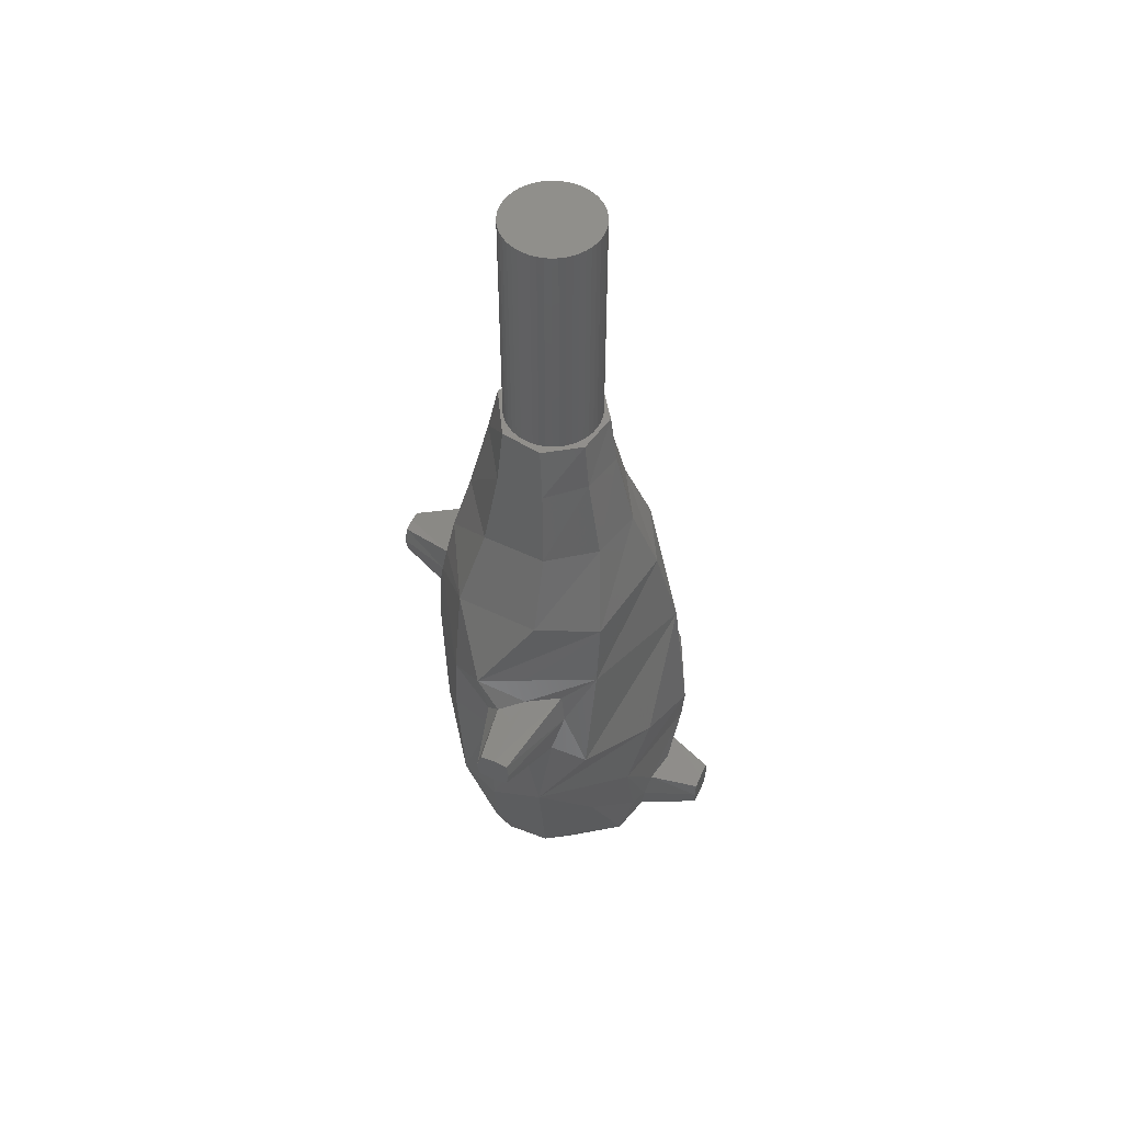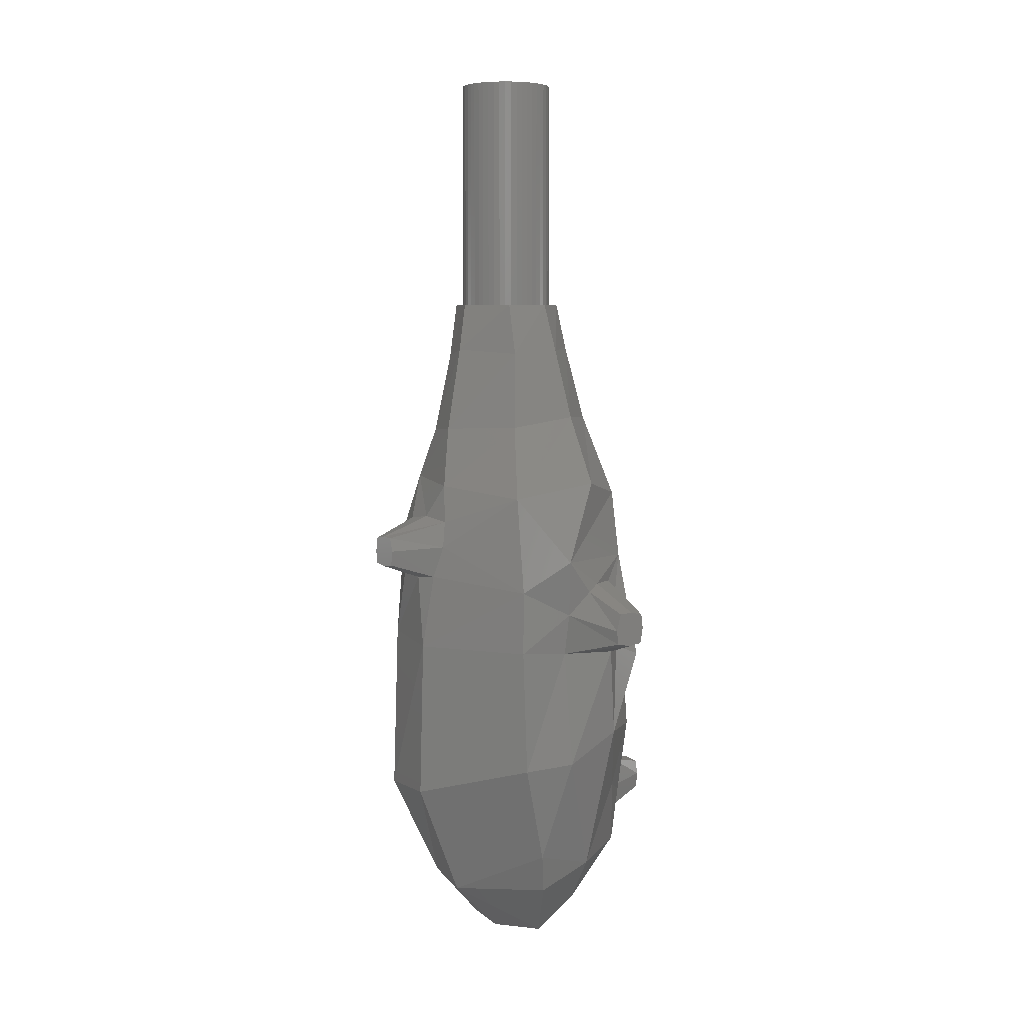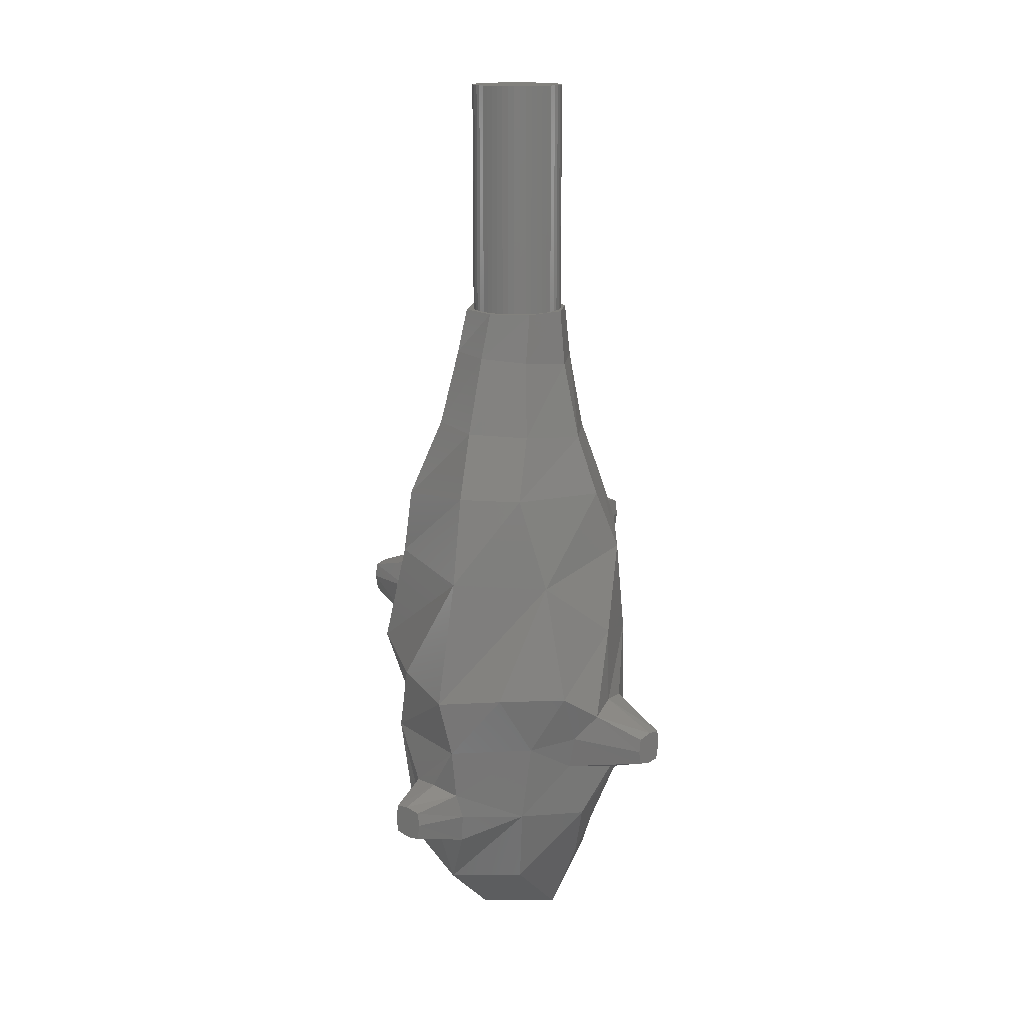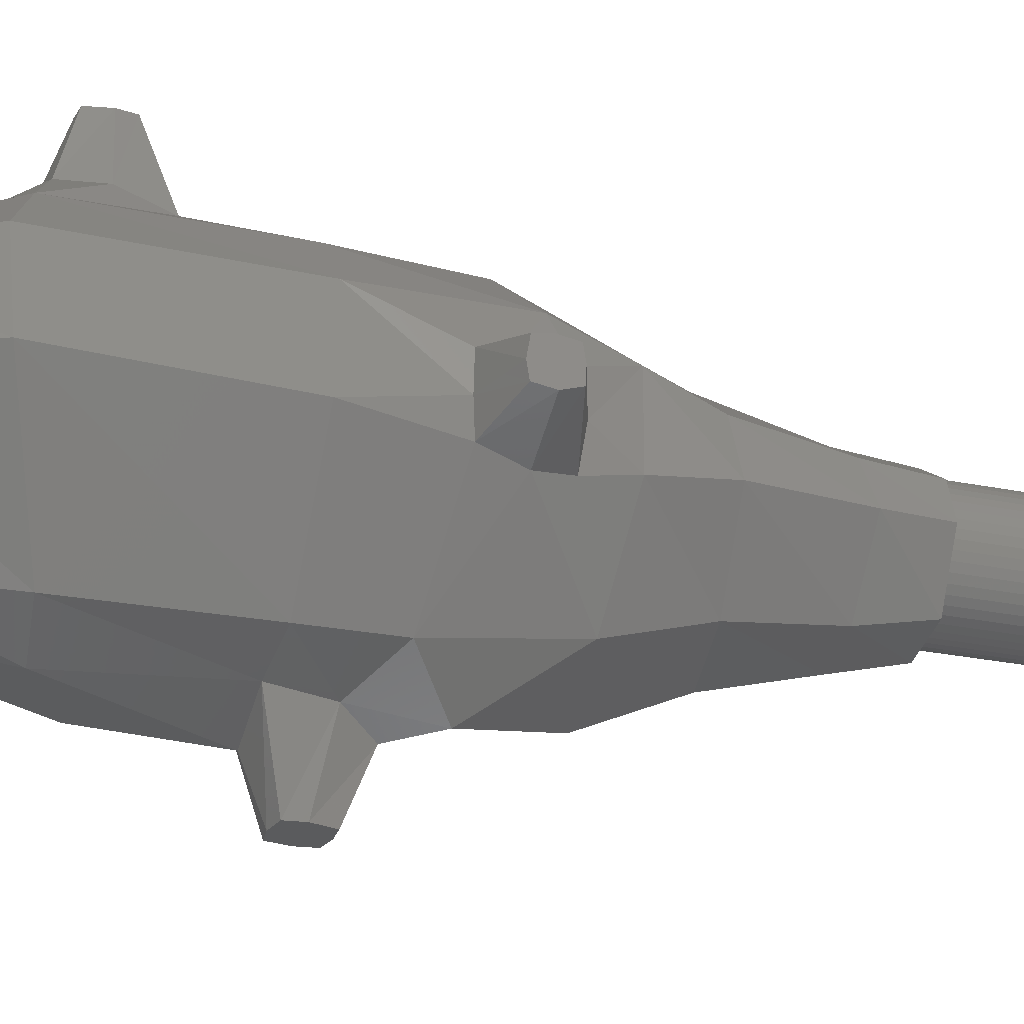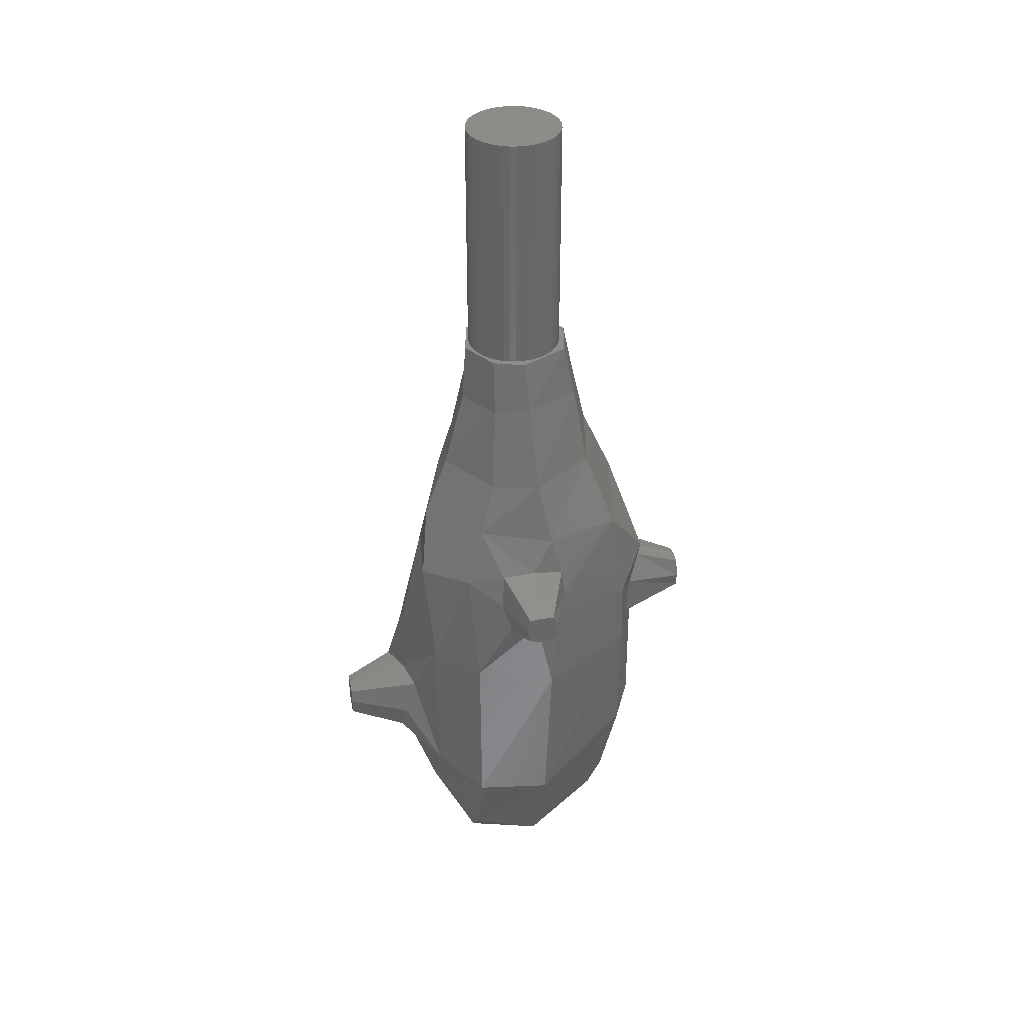
<metadata>
{"format":"stl","ext":"stl","renderer":"f3d","projection":"perspective","resolution":1024,"background":"white","views":[{"elev":52.4,"azim":-156.5,"up":"+Y"},{"elev":5.1,"azim":143.2,"up":"+Y"},{"elev":15.5,"azim":-48.3,"up":"+Y"},{"elev":-25.9,"azim":71.8,"up":"+Z"},{"elev":35.8,"azim":79.4,"up":"+Y"}]}
</metadata>
<code>
# stl→obj: 238 verts, 422 faces
v 0 4 0
v -1.586 4 -0.2088
v -1.6 4 0
v -1.545 4 -0.4141
v -1.478 4 -0.6123
v -1.386 4 -0.8
v -1.269 4 -0.9741
v -1.131 4 -1.131
v -0.9741 4 -1.269
v -0.8 4 -1.386
v -0.6123 4 -1.478
v -0.4141 4 -1.545
v -0.2088 4 -1.586
v 0 4 -1.6
v 0.2088 4 -1.586
v 0.4141 4 -1.545
v 0.6123 4 -1.478
v 0.8 4 -1.386
v 0.9741 4 -1.269
v 1.131 4 -1.131
v 1.269 4 -0.9741
v 1.386 4 -0.8
v 1.478 4 -0.6123
v 1.545 4 -0.4141
v 1.586 4 -0.2088
v 1.6 4 0
v 1.586 4 0.2088
v 1.545 4 0.4141
v 1.478 4 0.6123
v 1.386 4 0.8
v 1.269 4 0.9741
v 1.131 4 1.131
v 0.9741 4 1.269
v 0.8 4 1.386
v 0.6123 4 1.478
v 0.4141 4 1.545
v 0.2088 4 1.586
v 0 4 1.6
v -0.2088 4 1.586
v -0.4141 4 1.545
v -0.6123 4 1.478
v -0.8 4 1.386
v -0.9741 4 1.269
v -1.131 4 1.131
v -1.269 4 0.9741
v -1.386 4 0.8
v -1.478 4 0.6123
v -1.545 4 0.4141
v -1.586 4 0.2088
v -1.6 -4 0
v -1.586 -4 -0.2088
v -1.545 -4 -0.4141
v -1.478 -4 -0.6123
v -1.386 -4 -0.8
v -1.269 -4 -0.9741
v -1.131 -4 -1.131
v -0.9741 -4 -1.269
v -0.8 -4 -1.386
v -0.6123 -4 -1.478
v -0.4141 -4 -1.545
v -0.2088 -4 -1.586
v 0 -4 -1.6
v 0.2088 -4 -1.586
v 0.4141 -4 -1.545
v 0.6123 -4 -1.478
v 0.8 -4 -1.386
v 0.9741 -4 -1.269
v 1.131 -4 -1.131
v 1.269 -4 -0.9741
v 1.386 -4 -0.8
v 1.478 -4 -0.6123
v 1.545 -4 -0.4141
v 1.586 -4 -0.2088
v 1.6 -4 0
v 1.586 -4 0.2088
v 1.545 -4 0.4141
v 1.478 -4 0.6123
v 1.386 -4 0.8
v 1.269 -4 0.9741
v 1.131 -4 1.131
v 0.9741 -4 1.269
v 0.8 -4 1.386
v 0.6123 -4 1.478
v 0.4141 -4 1.545
v 0.2088 -4 1.586
v 0 -4 1.6
v -0.2088 -4 1.586
v -0.4141 -4 1.545
v -0.6123 -4 1.478
v -0.8 -4 1.386
v -0.9741 -4 1.269
v -1.131 -4 1.131
v -1.269 -4 0.9741
v -1.386 -4 0.8
v -1.478 -4 0.6123
v -1.545 -4 0.4141
v -1.586 -4 0.2088
v 0.9352 -24.1 -3.48
v 2.548 -25.69 -0.354
v 0.5632 -25.49 -3.066
v 1.981 -10.95 -3.348
v -0.9904 -10.48 -3.867
v -0.8636 -8.1 -2.809
v 1.408 -8.448 -2.417
v 5.484 -13.4 -0.08
v 5.484 -13.34 -0.4892
v 5.484 -12.36 -0.4252
v 5.484 -12.34 -0.004
v -4.02 -22.56 -1.824
v -2.806 -22 -2.934
v -3.587 -24.39 -1.974
v -4.419 -17.45 -1.616
v -3.964 -19.86 -2.416
v -4.952 -18.02 0.568
v -4.736 -19.9 0.992
v -1.553 -4 -1.08
v 1.905 -3.994 -0.042
v 1.037 -4.006 -1.594
v -0.3644 -4 -1.874
v -1.832 -4 0.3224
v 1.553 -4 0.9956
v -1.038 -4 1.511
v 0.3608 -3.994 1.788
v -1.12 -24.62 -3.489
v 4.034 -13.83 0.812
v 3.786 -12.98 1.103
v 3.082 -12.24 2.242
v 3.624 -16.13 1.954
v 4.076 -13.87 -0.136
v 4.243 -16.36 -0.6664
v 3.662 -11.68 -0.0564
v 3.378 -10.56 -0.7948
v 2.774 -10.33 1.67
v 3.574 -11.84 -1.108
v -4.226 -22.67 -1.181
v -4.429 -21.61 -1.056
v -6.048 -21.99 -0.5424
v -6.048 -22.48 -0.6232
v -6.048 -23.02 -0.564
v -6.048 -21.92 -0.0844
v -4.661 -21.48 -0.0264
v -1.047 -16.49 -4.952
v 0.5776 -16.51 -4.315
v 0.4256 -20.53 -4.562
v 1.916 -20.74 -3.848
v 3.566 -11.82 1.01
v -1.454 -19.47 4.15
v -1.047 -18.52 4.876
v -2.163 -17.71 4.235
v -2.737 -22.59 2.699
v -0.9224 -22.61 4.097
v -1.449 -20.62 3.905
v -0.23 -20.73 4.864
v -2.732 -19.81 3.122
v -1.102 -14.97 -6.542
v -1.909 -14.1 -3.739
v -0.6404 -14.86 -6.542
v -0.848 -14.07 -4.384
v -0.1536 -14.89 -6.542
v -0.058 -14.26 -4.929
v -0.5916 -16.05 -6.542
v -1.067 -15.98 -6.542
v -0.0488 -15.95 -6.542
v -2.072 -15.14 -3.848
v -1.169 -15.44 -6.542
v -1.796 -16.43 -4.343
v 0.0176 -15.47 -6.542
v 0.522 -15.11 -4.488
v -6.048 -22.01 0.4804
v -6.048 -23.11 0.0008
v -6.048 -23.04 0.4584
v -6.048 -22.47 0.5532
v 5.484 -12.4 0.4052
v 5.484 -12.91 0.49
v 5.484 -13.32 0.4248
v 3.719 -12.73 -1.21
v 5.484 -12.83 -0.5728
v -0.0716 -20.17 6.542
v -0.5932 -20.04 6.542
v 0.1612 -18.28 4.433
v 0.4272 -19.08 6.542
v 1.172 -18.43 4.13
v -0.032 -19.01 6.542
v -0.6328 -19.57 6.542
v -0.5696 -19.11 6.542
v 0.394 -20.13 6.542
v 0.5136 -19.53 6.542
v -2.884 -10.94 -2.755
v -2.924 -13.26 -3.108
v -3.601 -10.53 0.4544
v -4.324 -13.53 0.7672
v -2.985 -16.87 -4.096
v -1.516 -26.32 -2.114
v 3.818 -21.87 1.947
v 4.249 -21.76 -0.458
v 2.227 -5.64 -0.158
v 2.401 -8.597 1.165
v 2.884 -8.508 -0.3488
v 1.837 -5.86 1.005
v 0.22 -15.62 4.332
v -2.127 -13.68 3.295
v 0.7192 -13.17 -4.805
v 2.11 -16.44 -3.871
v -2.564 -10.48 2.399
v 0.4752 -8.571 2.588
v -1.737 -8.332 2.004
v 0.6056 -10.6 3.371
v 2.282 -16.11 3.403
v 1.486 -12.73 3.684
v -2.134 -5.605 0.1696
v -1.787 -5.546 -1.306
v -2.356 -8.158 -1.668
v -2.785 -8.293 0.148
v -0.596 -5.677 -2.239
v 0.45 -5.929 1.917
v -1.433 -19.53 -4.674
v 1.969 -25.53 1.774
v 2.43 -21.24 3.381
v 1.247 -19.66 4.52
v 0.8564 -20.67 4.653
v -4.496 -21.67 0.9736
v -4.309 -22.55 1.117
v -2.221 -25.36 2.136
v -3.614 -25.6 -0.07
v -4.201 -23.56 0.9748
v -1.595 -27.5 -0.2148
v 0.1612 -27.49 1.749
v -0.2476 -24.67 3.239
v 0.6568 -27.47 -0.1924
v -0.356 -27.51 -1.567
v -4.12 -23.54 -1.114
v 2.053 -14.27 -3.822
v 3.974 -13.81 -0.962
v -1.273 -5.727 1.559
v 1.067 -5.792 -1.991
v -4.283 -23.68 -0.0792
v -3.956 -17.67 2.666
v -0.142 -27.47 -0.1676
f 1 2 3
f 1 4 2
f 1 5 4
f 1 6 5
f 1 7 6
f 1 8 7
f 1 9 8
f 1 10 9
f 1 11 10
f 1 12 11
f 1 13 12
f 1 14 13
f 1 15 14
f 1 16 15
f 1 17 16
f 1 18 17
f 1 19 18
f 1 20 19
f 1 21 20
f 1 22 21
f 1 23 22
f 1 24 23
f 1 25 24
f 1 26 25
f 1 27 26
f 1 28 27
f 1 29 28
f 1 30 29
f 1 31 30
f 1 32 31
f 1 33 32
f 1 34 33
f 1 35 34
f 1 36 35
f 1 37 36
f 1 38 37
f 1 39 38
f 1 40 39
f 1 41 40
f 1 42 41
f 1 43 42
f 1 44 43
f 1 45 44
f 1 46 45
f 1 47 46
f 1 48 47
f 1 49 48
f 1 3 49
f 2 50 3
f 50 2 51
f 4 51 2
f 51 4 52
f 5 52 4
f 52 5 53
f 6 53 5
f 53 6 54
f 7 54 6
f 54 7 55
f 8 55 7
f 55 8 56
f 9 56 8
f 56 9 57
f 10 57 9
f 57 10 58
f 11 58 10
f 58 11 59
f 12 59 11
f 59 12 60
f 13 60 12
f 60 13 61
f 14 61 13
f 61 14 62
f 15 62 14
f 62 15 63
f 16 63 15
f 63 16 64
f 17 64 16
f 64 17 65
f 18 65 17
f 65 18 66
f 19 66 18
f 66 19 67
f 20 67 19
f 67 20 68
f 21 68 20
f 68 21 69
f 22 69 21
f 69 22 70
f 23 70 22
f 70 23 71
f 24 71 23
f 71 24 72
f 25 72 24
f 72 25 73
f 26 73 25
f 73 26 74
f 27 74 26
f 74 27 75
f 28 75 27
f 75 28 76
f 29 76 28
f 76 29 77
f 30 77 29
f 77 30 78
f 31 78 30
f 78 31 79
f 32 79 31
f 79 32 80
f 33 80 32
f 80 33 81
f 34 81 33
f 81 34 82
f 35 82 34
f 82 35 83
f 36 83 35
f 83 36 84
f 37 84 36
f 84 37 85
f 38 85 37
f 85 38 86
f 39 86 38
f 86 39 87
f 40 87 39
f 87 40 88
f 41 88 40
f 88 41 89
f 42 89 41
f 89 42 90
f 43 90 42
f 90 43 91
f 44 91 43
f 91 44 92
f 45 92 44
f 92 45 93
f 46 93 45
f 93 46 94
f 47 94 46
f 94 47 95
f 48 95 47
f 95 48 96
f 49 96 48
f 96 49 97
f 3 97 49
f 97 3 50
f 98 99 100
f 101 102 103
f 103 104 101
f 105 106 107
f 107 108 105
f 109 110 111
f 112 113 114
f 113 115 114
f 116 117 118
f 118 119 116
f 117 116 120
f 120 121 117
f 121 120 122
f 122 123 121
f 98 100 124
f 125 126 127
f 127 128 125
f 128 129 125
f 130 129 128
f 131 132 133
f 134 132 131
f 135 113 109
f 136 113 135
f 137 138 139
f 139 140 137
f 141 115 136
f 115 113 136
f 142 143 144
f 143 145 144
f 146 127 126
f 147 148 149
f 150 151 152
f 152 151 153
f 152 147 154
f 155 156 157
f 157 156 158
f 157 158 159
f 160 159 158
f 161 142 162
f 161 163 143
f 164 165 166
f 166 165 162
f 166 162 142
f 143 142 161
f 167 168 163
f 168 143 163
f 169 170 171
f 171 172 169
f 173 146 174
f 126 174 146
f 175 125 105
f 105 125 129
f 134 107 176
f 176 107 177
f 131 146 173
f 173 108 131
f 134 108 107
f 134 131 108
f 126 175 174
f 125 175 126
f 152 178 179
f 153 178 152
f 180 181 182
f 181 180 183
f 147 152 179
f 179 184 147
f 148 147 184
f 185 148 184
f 183 179 178
f 178 181 183
f 181 178 186
f 186 187 181
f 188 189 190
f 189 191 190
f 189 164 192
f 166 192 164
f 193 111 124
f 110 124 111
f 128 194 130
f 194 195 130
f 106 177 107
f 175 105 108
f 108 173 175
f 173 174 175
f 196 197 198
f 199 197 196
f 200 149 148
f 201 149 200
f 189 188 202
f 195 203 130
f 203 195 145
f 204 205 206
f 204 207 205
f 208 209 200
f 200 180 208
f 210 211 212
f 212 213 210
f 103 211 214
f 212 211 103
f 199 205 197
f 199 215 205
f 216 142 144
f 144 145 98
f 145 99 98
f 195 99 145
f 195 217 99
f 217 195 194
f 218 219 220
f 187 220 219
f 186 220 187
f 150 221 222
f 223 150 224
f 150 222 225
f 223 226 227
f 223 224 226
f 227 228 223
f 223 151 150
f 223 228 151
f 227 99 217
f 229 99 227
f 193 100 230
f 221 140 169
f 140 221 141
f 137 141 136
f 140 141 137
f 138 136 135
f 137 136 138
f 135 231 139
f 139 138 135
f 172 171 225
f 225 222 172
f 172 222 169
f 221 169 222
f 116 211 120
f 211 210 120
f 119 214 116
f 214 211 116
f 121 199 117
f 196 117 199
f 215 199 121
f 121 123 215
f 212 102 188
f 103 102 212
f 188 213 212
f 190 213 188
f 191 192 112
f 192 191 189
f 110 113 216
f 216 124 110
f 216 144 124
f 217 228 227
f 228 194 218
f 228 217 194
f 127 208 128
f 209 208 127
f 202 158 189
f 202 160 158
f 189 158 156
f 232 233 130
f 130 203 232
f 142 216 166
f 192 166 216
f 120 210 122
f 122 210 234
f 210 213 234
f 213 206 234
f 213 190 206
f 190 204 206
f 224 150 225
f 194 128 218
f 218 128 208
f 221 150 154
f 154 115 221
f 221 115 141
f 119 235 214
f 119 118 235
f 104 214 235
f 103 214 104
f 188 102 202
f 232 202 101
f 109 231 135
f 111 231 109
f 123 122 234
f 234 215 123
f 215 234 206
f 205 215 206
f 193 226 224
f 224 111 193
f 193 230 226
f 207 133 197
f 197 205 207
f 134 176 101
f 232 101 176
f 132 198 133
f 198 197 133
f 101 132 134
f 101 104 132
f 198 132 104
f 196 198 235
f 198 104 235
f 235 118 196
f 117 196 118
f 204 201 207
f 209 207 201
f 98 124 144
f 193 124 100
f 156 164 189
f 110 109 113
f 236 224 225
f 150 152 154
f 190 191 204
f 201 204 191
f 191 114 201
f 114 237 201
f 114 115 237
f 201 200 209
f 149 201 237
f 167 160 168
f 159 160 167
f 168 202 232
f 160 202 168
f 203 168 232
f 203 143 168
f 203 145 143
f 115 154 237
f 133 209 127
f 133 207 209
f 238 229 227
f 230 238 226
f 238 230 229
f 99 230 100
f 230 99 229
f 133 146 131
f 146 133 127
f 147 149 154
f 149 237 154
f 148 183 180
f 185 183 148
f 231 170 139
f 236 170 231
f 236 111 224
f 111 236 231
f 236 225 171
f 171 170 236
f 182 218 208
f 182 208 180
f 180 200 148
f 182 219 218
f 219 182 181
f 181 187 219
f 176 233 232
f 233 176 177
f 177 106 233
f 113 112 216
f 164 156 155
f 155 165 164
f 162 165 155
f 155 161 162
f 151 228 218
f 220 151 218
f 151 220 153
f 186 153 220
f 153 186 178
f 227 226 238
f 130 233 129
f 129 106 105
f 106 129 233
f 101 202 102
f 114 191 112
f 216 112 192
f 185 184 179
f 179 183 185
f 161 155 157
f 157 163 161
f 163 157 159
f 159 167 163
f 170 169 140
f 140 139 170

</code>
